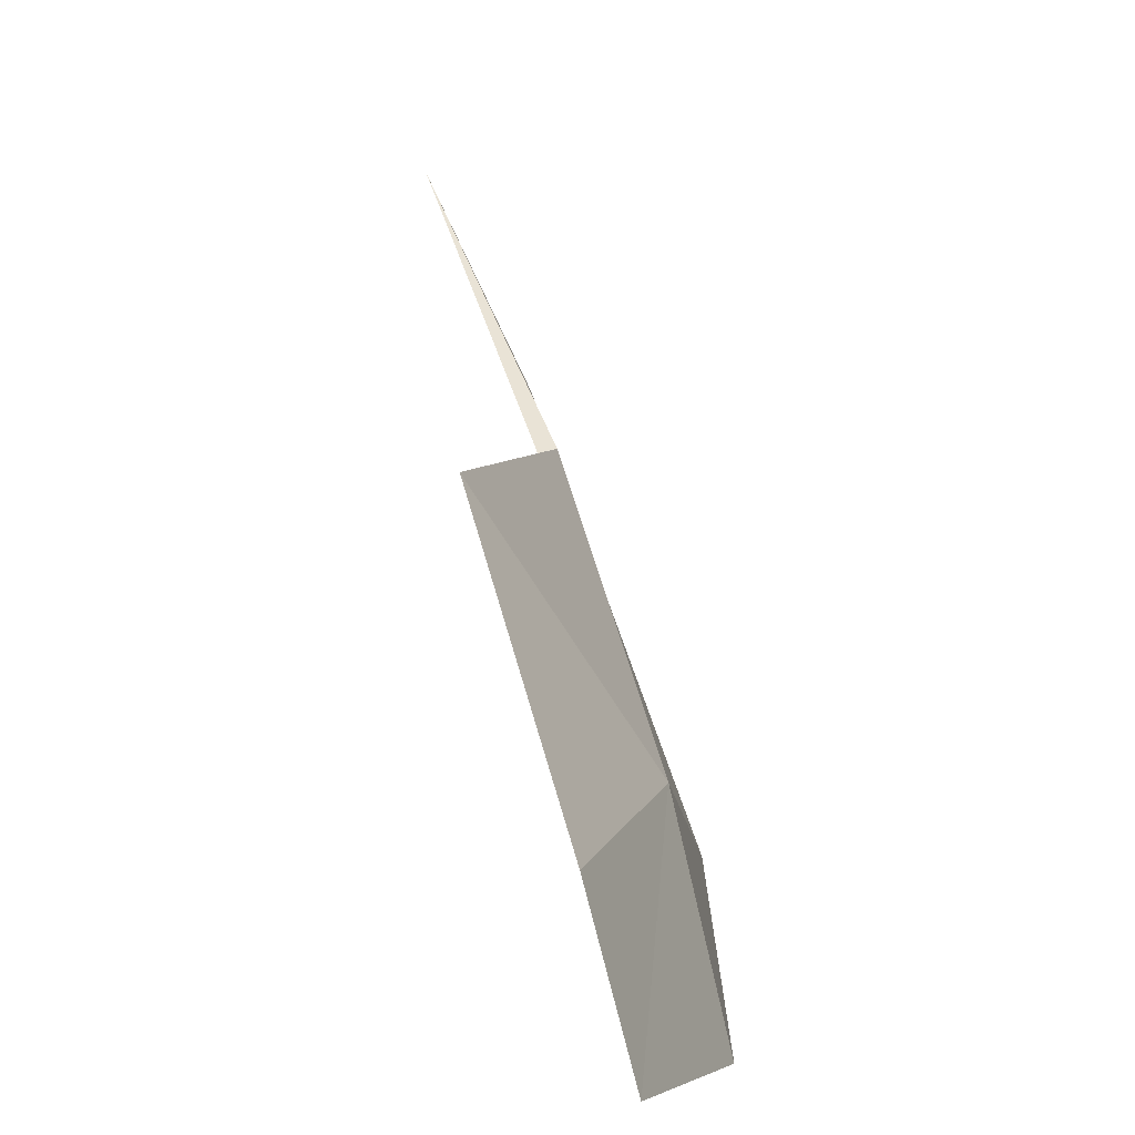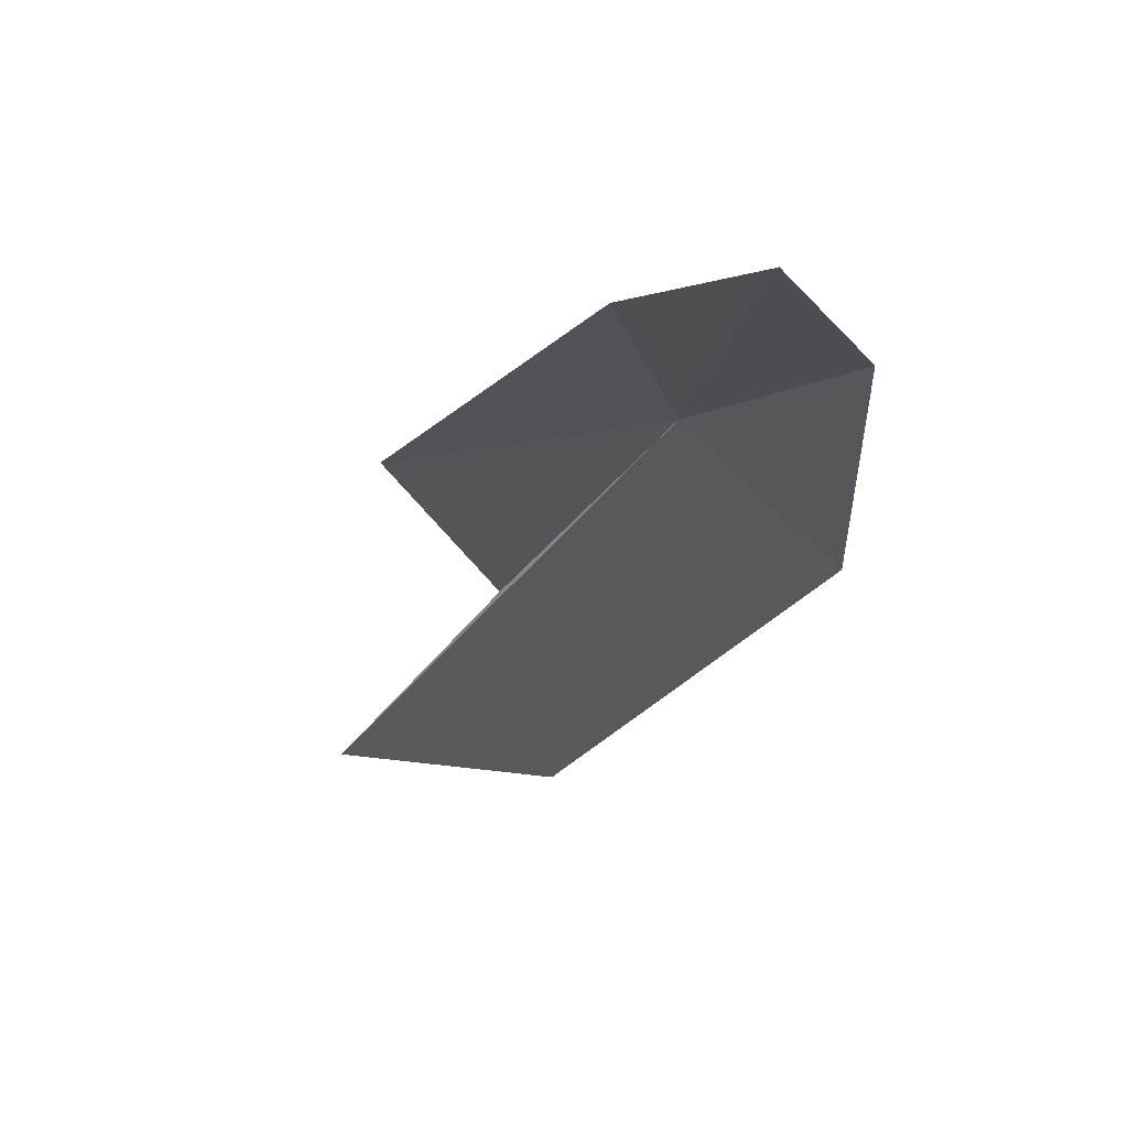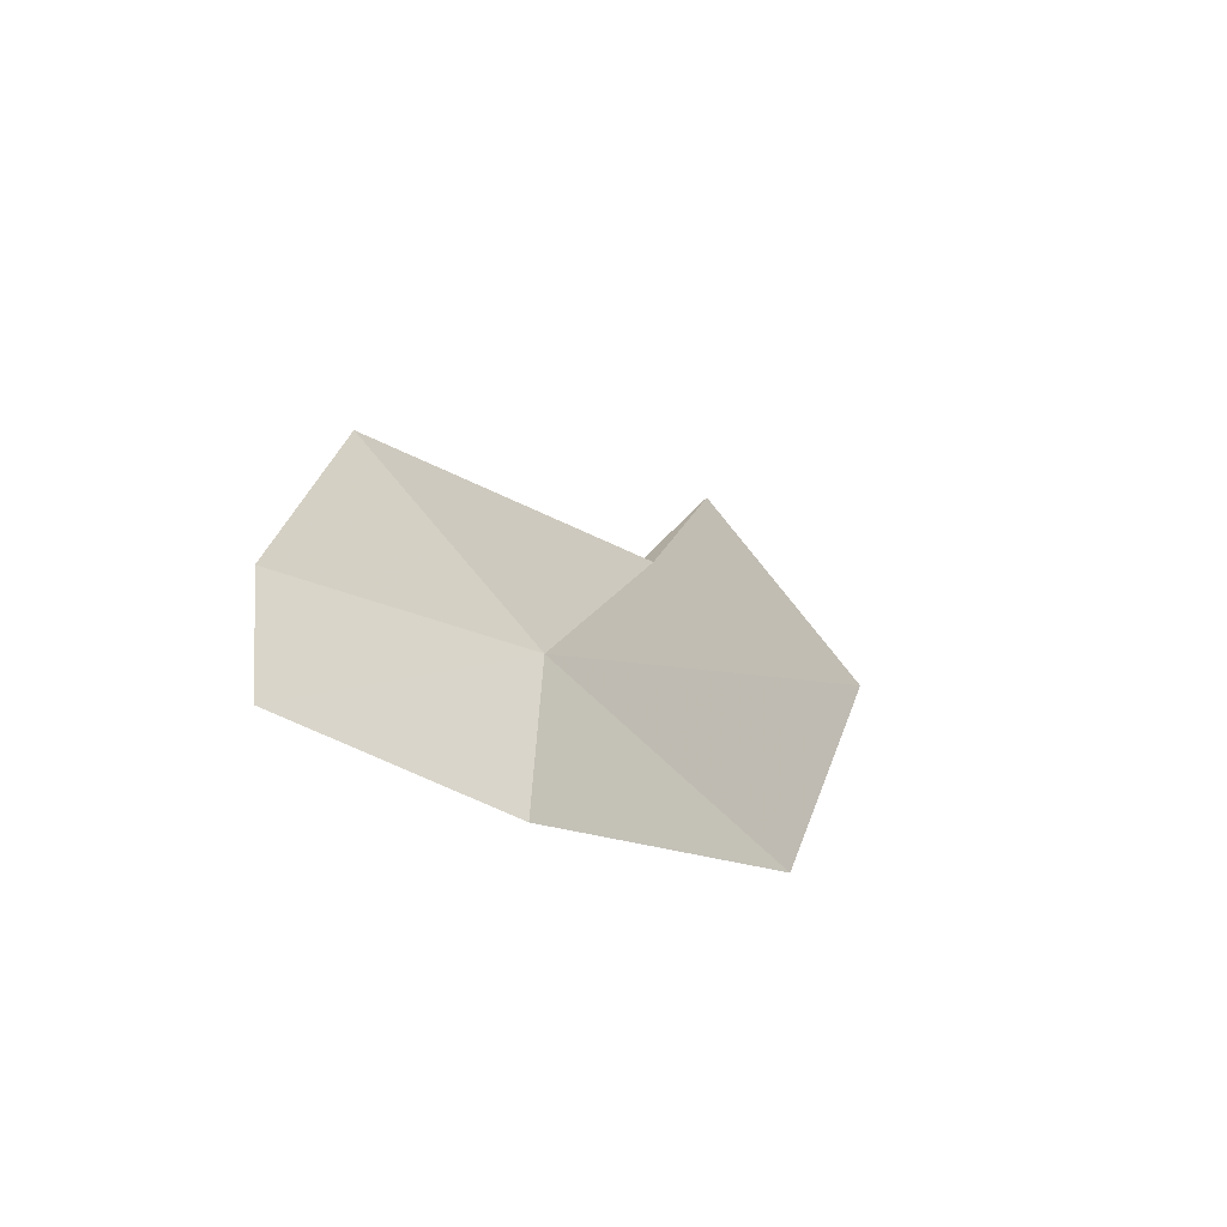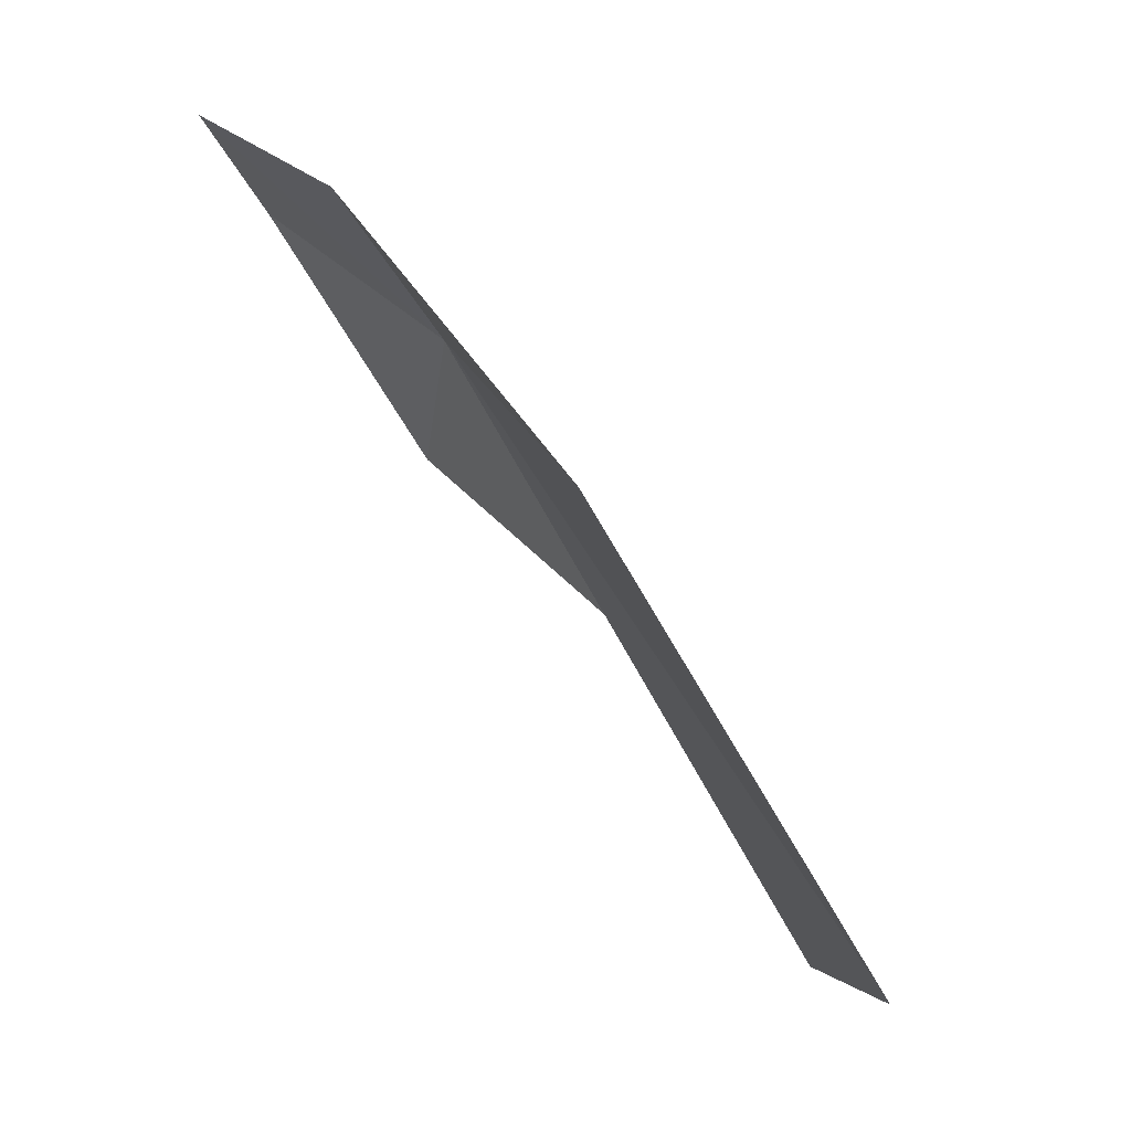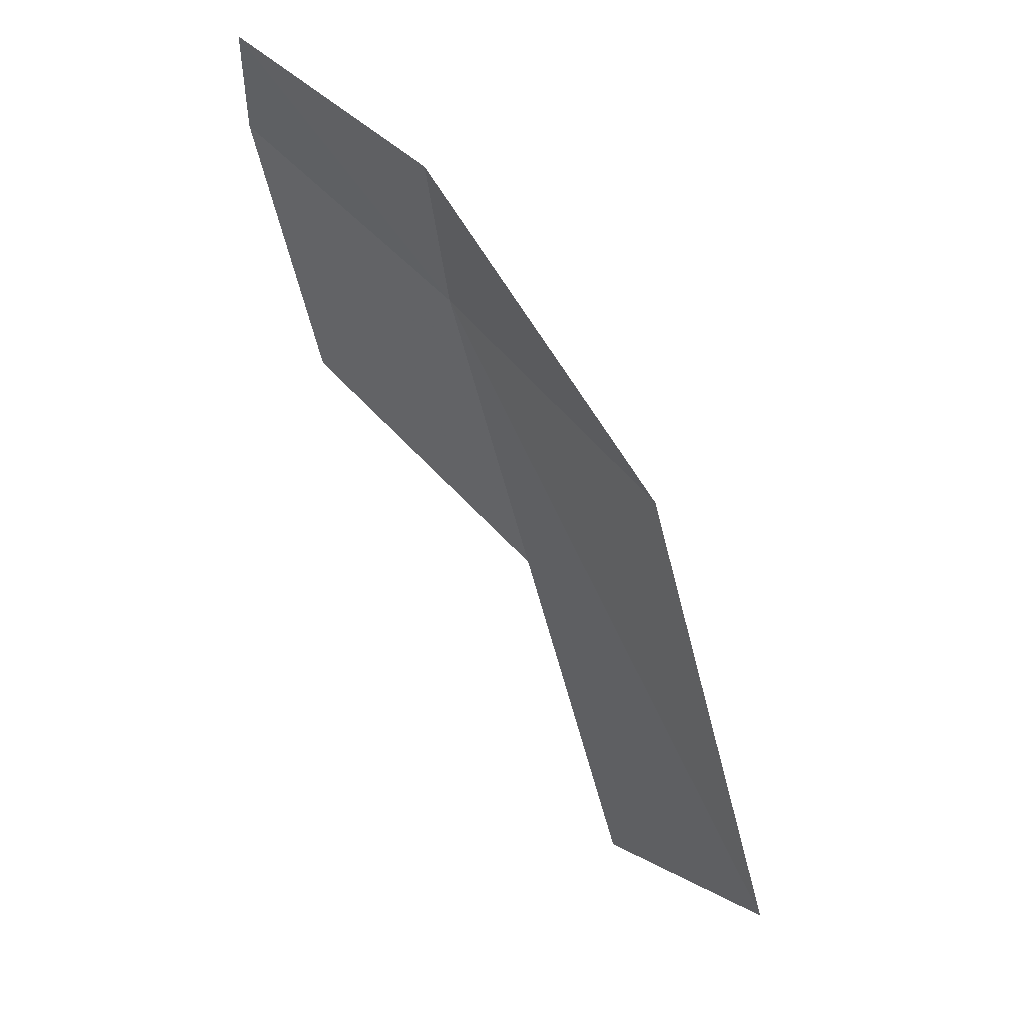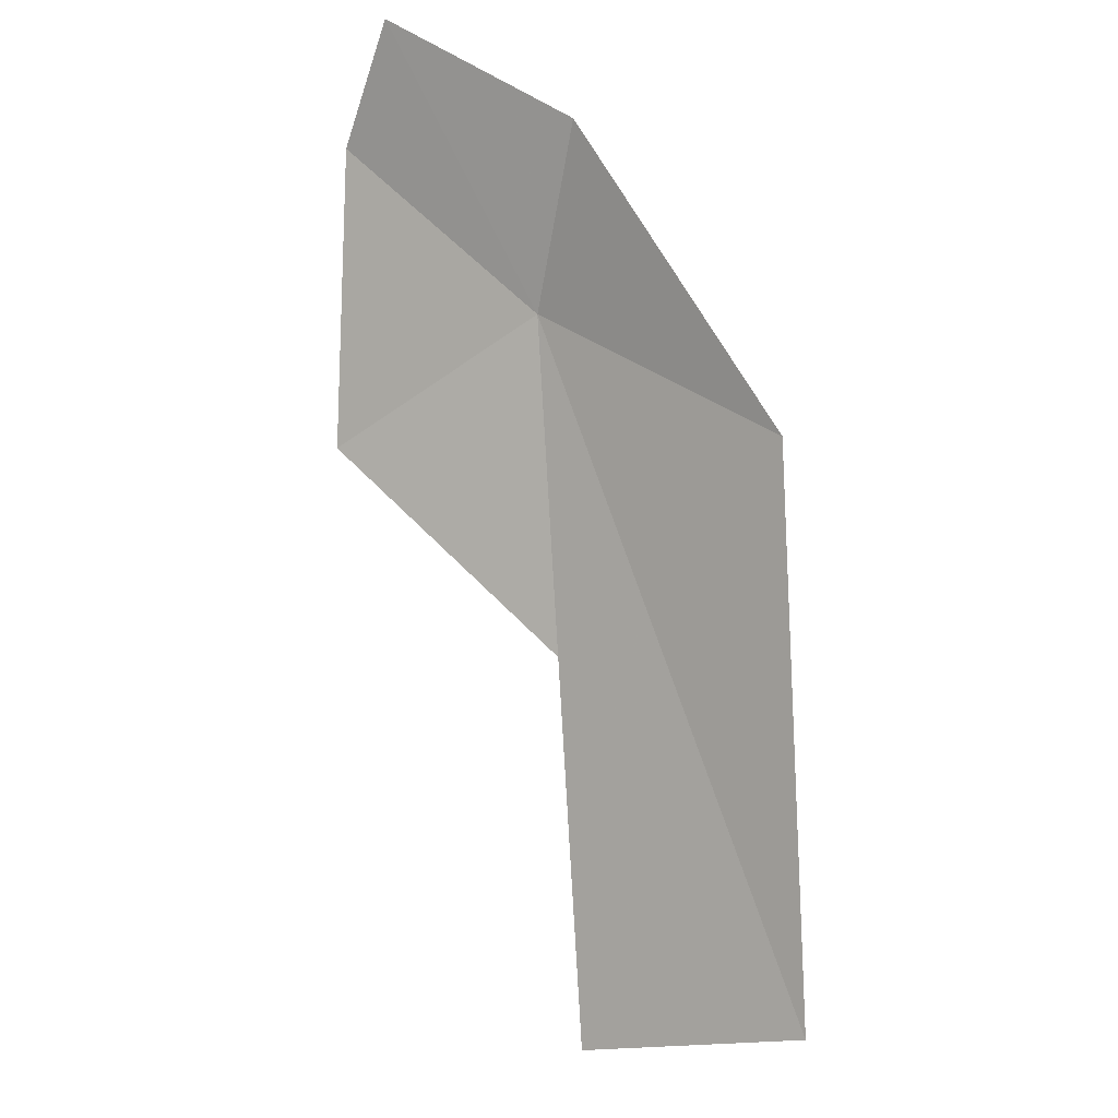
<metadata>
{"format":"obj","ext":"obj","renderer":"f3d","projection":"perspective","resolution":1024,"background":"white","views":[{"elev":3.7,"azim":144.6,"up":"+Z"},{"elev":27.0,"azim":113.2,"up":"+Y"},{"elev":63.3,"azim":179.8,"up":"+Y"},{"elev":-19.8,"azim":-149.6,"up":"+Y"},{"elev":-9.1,"azim":-176.5,"up":"+Y"},{"elev":-43.9,"azim":166.1,"up":"+Y"}]}
</metadata>
<code>
v -22.43 55.54 -17.81
v -22.37 56.13 -19.08
v -21.04 57.17 -18.87
v -24.7 51.08 -15.93
v -23.9 53.91 -18.52
v -23.54 51.63 -14.6
v -23.09 53.65 -16.22
v -21.27 55.45 -16.26
v -20.95 56.86 -17.92
f 1 3 2
f 1 5 4
f 1 4 6
f 1 6 7
f 1 7 8
f 1 8 9
f 1 9 3
f 1 2 5

</code>
